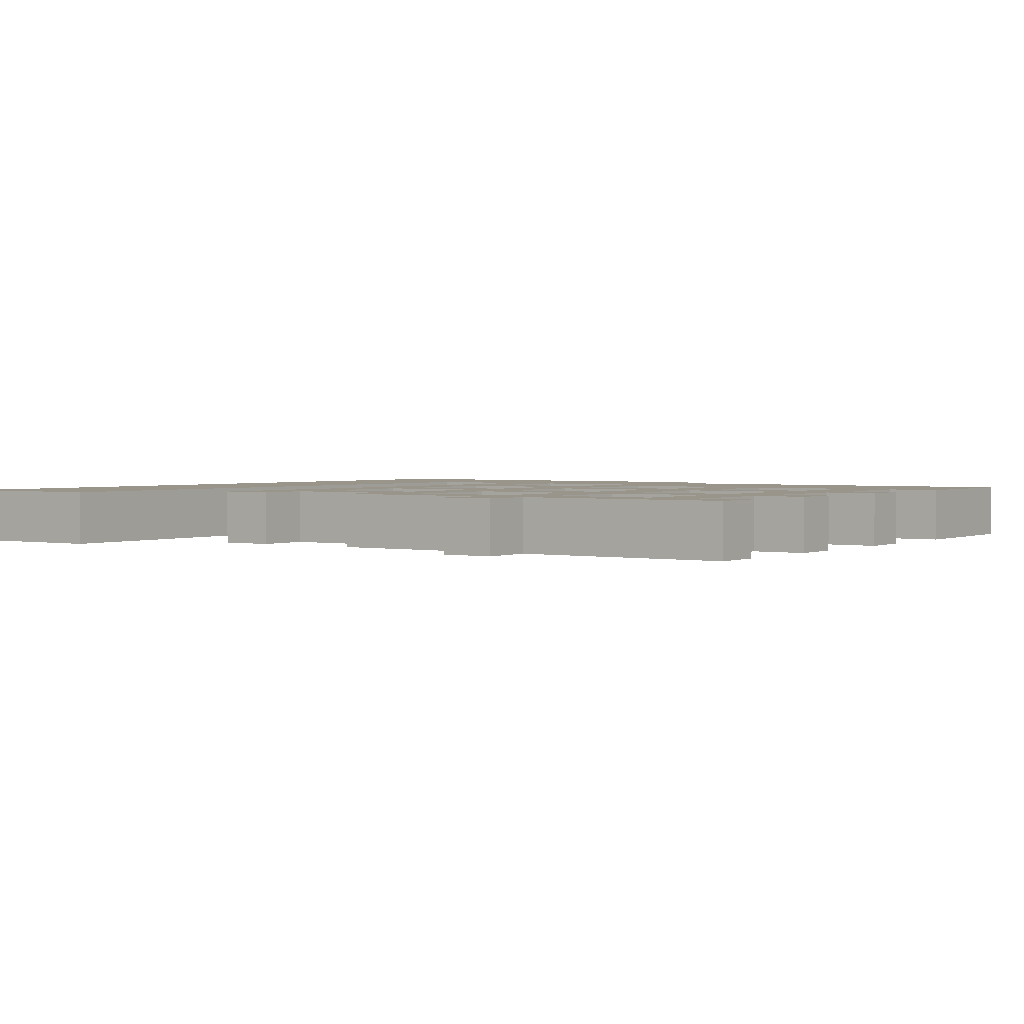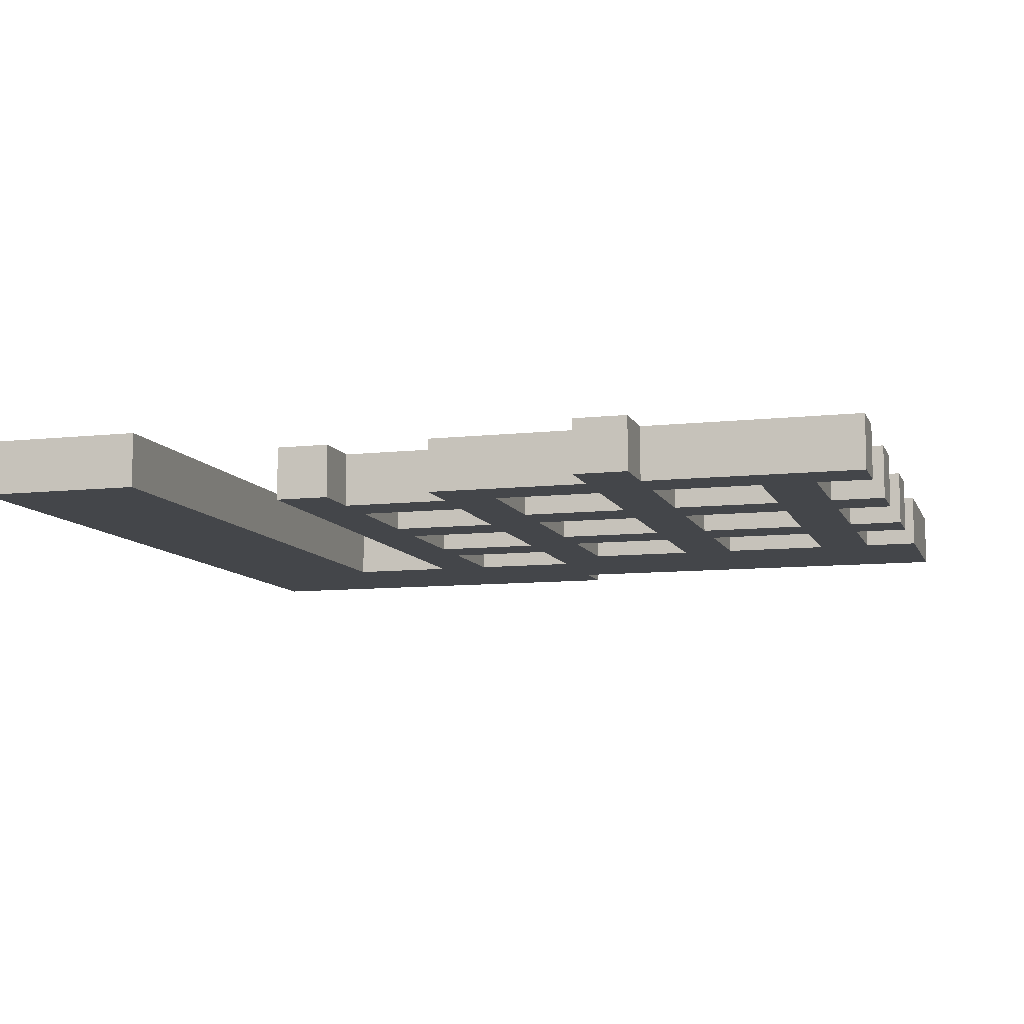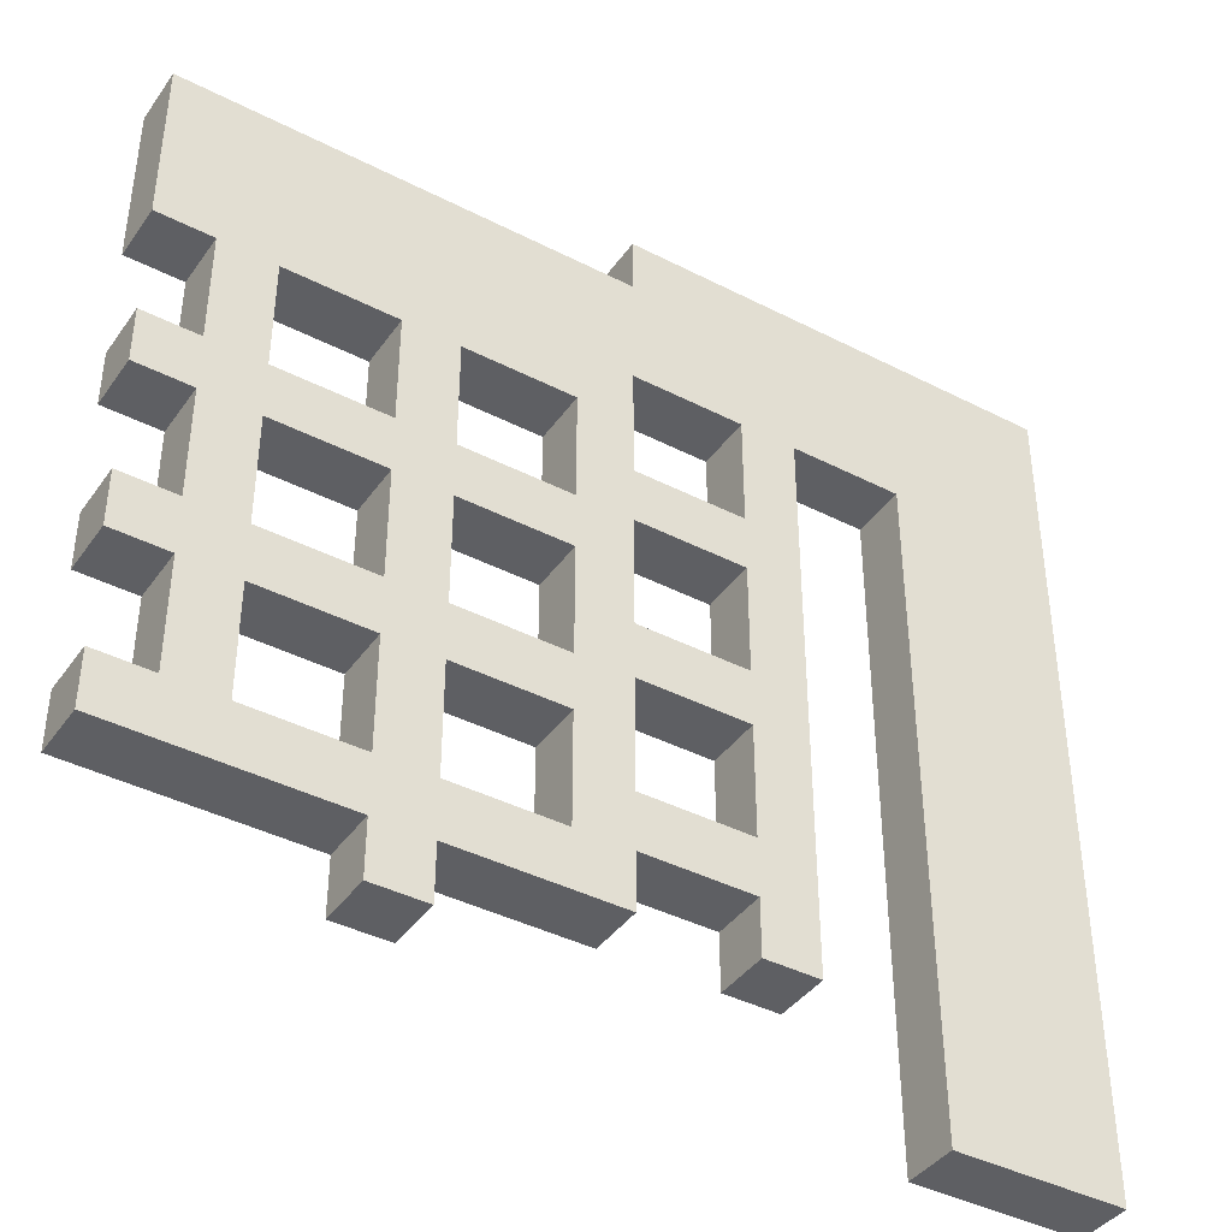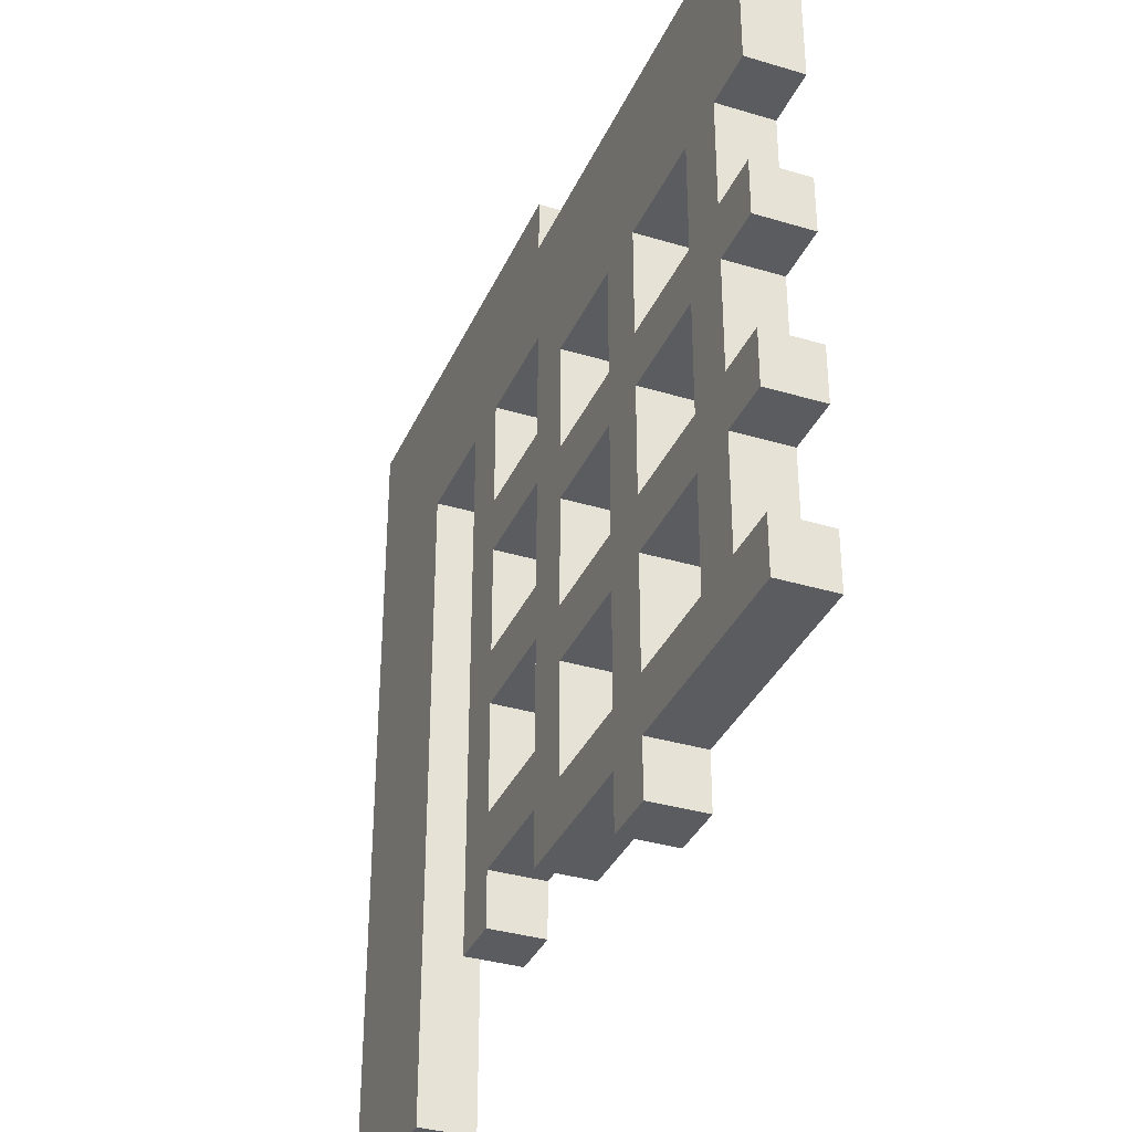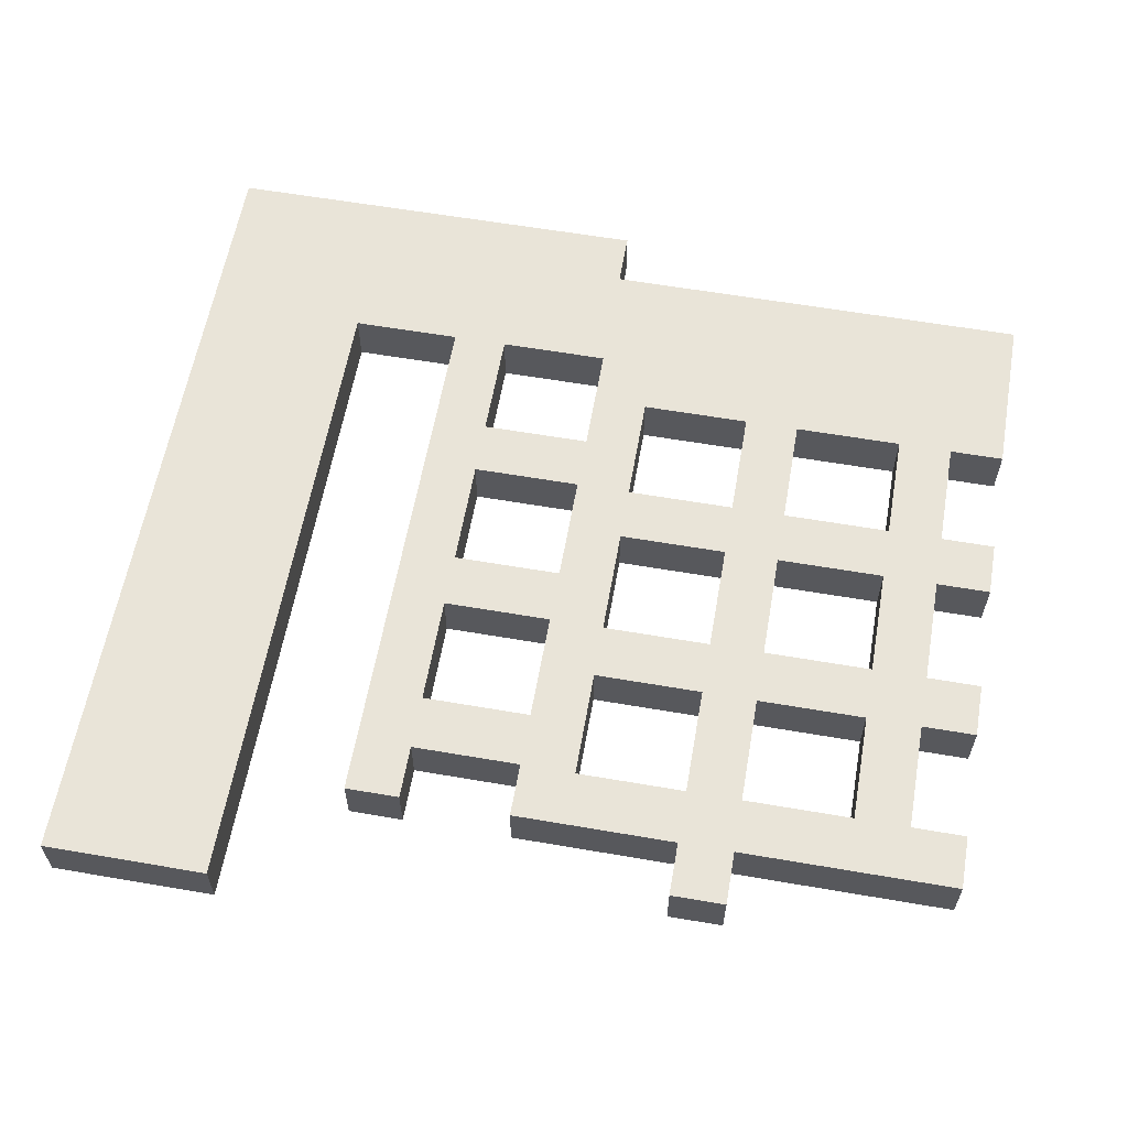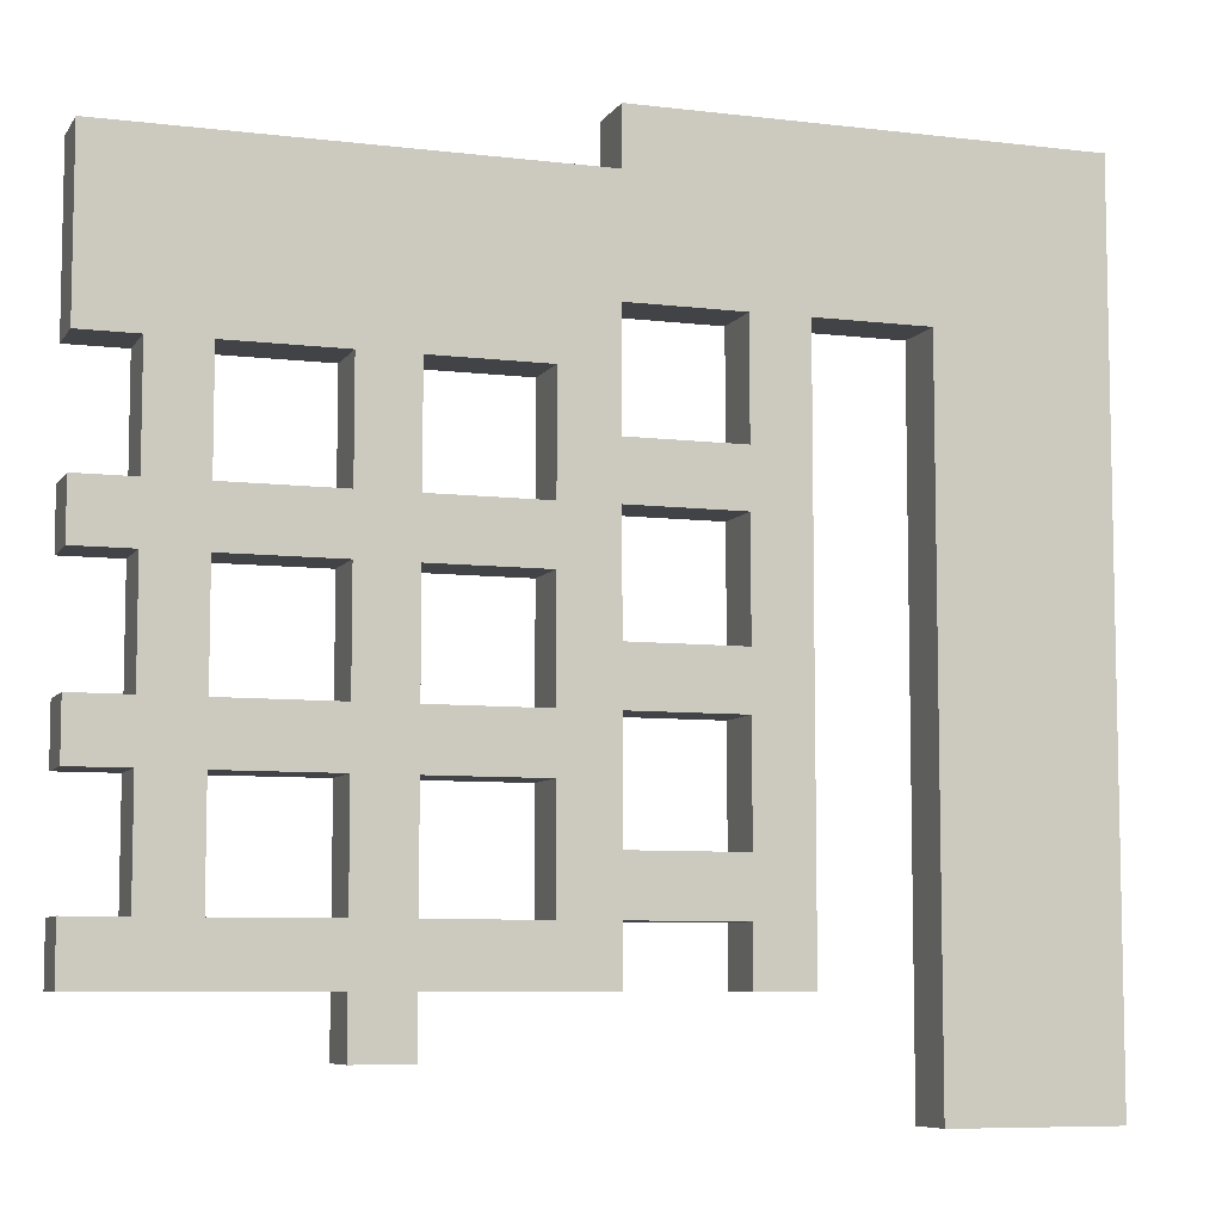
<metadata>
{"format":"obj","ext":"obj","renderer":"f3d","projection":"perspective","resolution":1024,"background":"white","views":[{"elev":2.0,"azim":34.4,"up":"+Z"},{"elev":-9.4,"azim":16.3,"up":"+Z"},{"elev":-40.7,"azim":147.9,"up":"+Y"},{"elev":-35.0,"azim":68.2,"up":"+Y"},{"elev":60.0,"azim":10.0,"up":"+Z"},{"elev":-7.4,"azim":160.9,"up":"+Y"}]}
</metadata>
<code>
v -8 0 -5
v -8 0 -6
v -8 15 -5
v -8 15 -6
v -3 2 -5
v -3 2 -6
v -3 12 -5
v -3 12 -6
v 0 2 -5
v 0 2 -6
v 0 3 -5
v 0 3 -6
v 0 4 -5
v 0 4 -6
v 0 6 -5
v 0 6 -6
v 0 7 -5
v 0 7 -6
v 0 9 -5
v 0 9 -6
v 0 10 -5
v 0 10 -6
v 0 12 -5
v 0 12 -6
v 3 1 -5
v 3 1 -6
v 3 2 -5
v 3 2 -6
v 3 3 -5
v 3 3 -6
v 3 5 -5
v 3 5 -6
v 3 6 -5
v 3 6 -6
v 3 8 -5
v 3 8 -6
v 3 9 -5
v 3 9 -6
v 3 11 -5
v 3 11 -6
v 6 3 -5
v 6 3 -6
v 6 5 -5
v 6 5 -6
v 6 6 -5
v 6 6 -6
v 6 8 -5
v 6 8 -6
v 6 9 -5
v 6 9 -6
v 6 11 -5
v 6 11 -6
v -5 0 -5
v -5 0 -6
v -5 12 -5
v -5 12 -6
v -2 2 -5
v -2 2 -6
v -2 3 -5
v -2 3 -6
v -2 4 -5
v -2 4 -6
v -2 6 -5
v -2 6 -6
v -2 7 -5
v -2 7 -6
v -2 9 -5
v -2 9 -6
v -2 10 -5
v -2 10 -6
v -2 12 -5
v -2 12 -6
v 0 14 -5
v 0 14 -6
v 0 15 -5
v 0 15 -6
v 1 3 -5
v 1 3 -6
v 1 5 -5
v 1 5 -6
v 1 6 -5
v 1 6 -6
v 1 8 -5
v 1 8 -6
v 1 9 -5
v 1 9 -6
v 1 11 -5
v 1 11 -6
v 4 1 -5
v 4 1 -6
v 4 2 -5
v 4 2 -6
v 4 3 -5
v 4 3 -6
v 4 5 -5
v 4 5 -6
v 4 6 -5
v 4 6 -6
v 4 8 -5
v 4 8 -6
v 4 9 -5
v 4 9 -6
v 4 11 -5
v 4 11 -6
v 7 3 -5
v 7 3 -6
v 7 5 -5
v 7 5 -6
v 7 6 -5
v 7 6 -6
v 7 8 -5
v 7 8 -6
v 7 9 -5
v 7 9 -6
v 7 11 -5
v 7 11 -6
v 8 2 -5
v 8 2 -6
v 8 3 -5
v 8 3 -6
v 8 5 -5
v 8 5 -6
v 8 6 -5
v 8 6 -6
v 8 8 -5
v 8 8 -6
v 8 9 -5
v 8 9 -6
v 8 11 -5
v 8 11 -6
v 8 14 -5
v 8 14 -6
v -8 0 -5
v -8 15 -5
v -5 0 -5
v -5 12 -5
v -3 2 -5
v -3 12 -5
v -2 2 -5
v -2 3 -5
v -2 4 -5
v -2 6 -5
v -2 7 -5
v -2 9 -5
v -2 10 -5
v -2 12 -5
v 0 2 -5
v 0 3 -5
v 0 4 -5
v 0 6 -5
v 0 7 -5
v 0 9 -5
v 0 10 -5
v 0 12 -5
v 0 14 -5
v 0 15 -5
v 1 3 -5
v 1 5 -5
v 1 6 -5
v 1 8 -5
v 1 9 -5
v 1 11 -5
v 3 1 -5
v 3 2 -5
v 3 3 -5
v 3 5 -5
v 3 6 -5
v 3 8 -5
v 3 9 -5
v 3 11 -5
v 4 1 -5
v 4 2 -5
v 4 3 -5
v 4 5 -5
v 4 6 -5
v 4 8 -5
v 4 9 -5
v 4 11 -5
v 6 3 -5
v 6 5 -5
v 6 6 -5
v 6 8 -5
v 6 9 -5
v 6 11 -5
v 7 3 -5
v 7 5 -5
v 7 6 -5
v 7 8 -5
v 7 9 -5
v 7 11 -5
v 8 2 -5
v 8 3 -5
v 8 5 -5
v 8 6 -5
v 8 8 -5
v 8 9 -5
v 8 11 -5
v 8 14 -5
v -8 0 -6
v -8 15 -6
v -5 0 -6
v -5 12 -6
v -3 2 -6
v -3 12 -6
v -2 2 -6
v -2 3 -6
v -2 4 -6
v -2 6 -6
v -2 7 -6
v -2 9 -6
v -2 10 -6
v -2 12 -6
v 0 2 -6
v 0 3 -6
v 0 4 -6
v 0 6 -6
v 0 7 -6
v 0 9 -6
v 0 10 -6
v 0 12 -6
v 0 14 -6
v 0 15 -6
v 1 3 -6
v 1 5 -6
v 1 6 -6
v 1 8 -6
v 1 9 -6
v 1 11 -6
v 3 1 -6
v 3 2 -6
v 3 3 -6
v 3 5 -6
v 3 6 -6
v 3 8 -6
v 3 9 -6
v 3 11 -6
v 4 1 -6
v 4 2 -6
v 4 3 -6
v 4 5 -6
v 4 6 -6
v 4 8 -6
v 4 9 -6
v 4 11 -6
v 6 3 -6
v 6 5 -6
v 6 6 -6
v 6 8 -6
v 6 9 -6
v 6 11 -6
v 7 3 -6
v 7 5 -6
v 7 6 -6
v 7 8 -6
v 7 9 -6
v 7 11 -6
v 8 2 -6
v 8 3 -6
v 8 5 -6
v 8 6 -6
v 8 8 -6
v 8 9 -6
v 8 11 -6
v 8 14 -6
v -8 0 -5
v -5 0 -5
v -8 0 -6
v -5 0 -6
v 3 1 -5
v 4 1 -5
v 3 1 -6
v 4 1 -6
v -3 2 -5
v -2 2 -5
v 0 2 -5
v 3 2 -5
v 4 2 -5
v 8 2 -5
v -3 2 -6
v -2 2 -6
v 0 2 -6
v 3 2 -6
v 4 2 -6
v 8 2 -6
v -2 3 -5
v 0 3 -5
v -2 3 -6
v 0 3 -6
v 1 5 -5
v 3 5 -5
v 4 5 -5
v 6 5 -5
v 7 5 -5
v 8 5 -5
v 1 5 -6
v 3 5 -6
v 4 5 -6
v 6 5 -6
v 7 5 -6
v 8 5 -6
v -2 6 -5
v 0 6 -5
v -2 6 -6
v 0 6 -6
v 1 8 -5
v 3 8 -5
v 4 8 -5
v 6 8 -5
v 7 8 -5
v 8 8 -5
v 1 8 -6
v 3 8 -6
v 4 8 -6
v 6 8 -6
v 7 8 -6
v 8 8 -6
v -2 9 -5
v 0 9 -5
v -2 9 -6
v 0 9 -6
v 1 11 -5
v 3 11 -5
v 4 11 -5
v 6 11 -5
v 7 11 -5
v 8 11 -5
v 1 11 -6
v 3 11 -6
v 4 11 -6
v 6 11 -6
v 7 11 -6
v 8 11 -6
v -5 12 -5
v -3 12 -5
v -2 12 -5
v 0 12 -5
v -5 12 -6
v -3 12 -6
v -2 12 -6
v 0 12 -6
v 1 3 -5
v 3 3 -5
v 4 3 -5
v 6 3 -5
v 7 3 -5
v 8 3 -5
v 1 3 -6
v 3 3 -6
v 4 3 -6
v 6 3 -6
v 7 3 -6
v 8 3 -6
v -2 4 -5
v 0 4 -5
v -2 4 -6
v 0 4 -6
v 1 6 -5
v 3 6 -5
v 4 6 -5
v 6 6 -5
v 7 6 -5
v 8 6 -5
v 1 6 -6
v 3 6 -6
v 4 6 -6
v 6 6 -6
v 7 6 -6
v 8 6 -6
v -2 7 -5
v 0 7 -5
v -2 7 -6
v 0 7 -6
v 1 9 -5
v 3 9 -5
v 4 9 -5
v 6 9 -5
v 7 9 -5
v 8 9 -5
v 1 9 -6
v 3 9 -6
v 4 9 -6
v 6 9 -6
v 7 9 -6
v 8 9 -6
v -2 10 -5
v 0 10 -5
v -2 10 -6
v 0 10 -6
v 0 14 -5
v 8 14 -5
v 0 14 -6
v 8 14 -6
v -8 15 -5
v 0 15 -5
v -8 15 -6
v 0 15 -6
f 3 2 1
f 4 2 3
f 7 6 5
f 8 6 7
f 11 10 9
f 12 10 11
f 15 14 13
f 16 14 15
f 19 18 17
f 20 18 19
f 23 22 21
f 24 22 23
f 27 26 25
f 28 26 27
f 31 30 29
f 32 30 31
f 35 34 33
f 36 34 35
f 39 38 37
f 40 38 39
f 43 42 41
f 44 42 43
f 47 46 45
f 48 46 47
f 51 50 49
f 52 50 51
f 53 54 55
f 55 54 56
f 57 58 59
f 59 58 60
f 61 62 63
f 63 62 64
f 65 66 67
f 67 66 68
f 69 70 71
f 71 70 72
f 73 74 75
f 75 74 76
f 77 78 79
f 79 78 80
f 81 82 83
f 83 82 84
f 85 86 87
f 87 86 88
f 89 90 91
f 91 90 92
f 93 94 95
f 95 94 96
f 97 98 99
f 99 98 100
f 101 102 103
f 103 102 104
f 105 106 107
f 107 106 108
f 109 110 111
f 111 110 112
f 113 114 115
f 115 114 116
f 117 118 119
f 119 118 120
f 121 122 123
f 123 122 124
f 125 126 127
f 127 126 128
f 129 130 131
f 131 130 132
f 135 134 133
f 136 134 135
f 138 134 136
f 139 138 137
f 140 138 139
f 141 138 140
f 142 138 141
f 143 138 142
f 144 138 143
f 145 138 144
f 146 134 138
f 146 138 145
f 148 141 140
f 149 141 148
f 150 143 142
f 151 143 150
f 152 145 144
f 153 145 152
f 154 134 146
f 155 134 154
f 156 134 155
f 157 151 150
f 157 153 152
f 157 155 154
f 157 154 153
f 157 149 148
f 157 152 151
f 157 148 147
f 157 150 149
f 158 155 157
f 159 155 158
f 160 155 159
f 161 155 160
f 162 155 161
f 164 157 147
f 165 157 164
f 166 159 158
f 167 159 166
f 168 161 160
f 169 161 168
f 170 155 162
f 171 167 166
f 171 170 169
f 171 169 168
f 171 165 164
f 171 168 167
f 171 164 163
f 171 166 165
f 172 170 171
f 173 170 172
f 174 170 173
f 175 170 174
f 176 170 175
f 177 170 176
f 178 155 170
f 178 170 177
f 179 173 172
f 180 175 174
f 181 175 180
f 182 177 176
f 183 177 182
f 184 155 178
f 185 181 180
f 185 184 183
f 185 183 182
f 185 179 172
f 185 182 181
f 185 180 179
f 186 184 185
f 187 184 186
f 188 184 187
f 189 184 188
f 190 155 184
f 190 184 189
f 191 185 172
f 192 185 191
f 193 187 186
f 194 187 193
f 195 189 188
f 196 189 195
f 197 155 190
f 198 155 197
f 199 200 201
f 201 200 202
f 202 200 204
f 203 204 205
f 205 204 206
f 206 204 207
f 207 204 208
f 208 204 209
f 209 204 210
f 210 204 211
f 204 200 212
f 211 204 212
f 206 207 214
f 214 207 215
f 208 209 216
f 216 209 217
f 210 211 218
f 218 211 219
f 212 200 220
f 220 200 221
f 221 200 222
f 216 217 223
f 218 219 223
f 220 221 223
f 219 220 223
f 214 215 223
f 217 218 223
f 213 214 223
f 215 216 223
f 223 221 224
f 224 221 225
f 225 221 226
f 226 221 227
f 227 221 228
f 213 223 230
f 230 223 231
f 224 225 232
f 232 225 233
f 226 227 234
f 234 227 235
f 228 221 236
f 232 233 237
f 235 236 237
f 234 235 237
f 230 231 237
f 233 234 237
f 229 230 237
f 231 232 237
f 237 236 238
f 238 236 239
f 239 236 240
f 240 236 241
f 241 236 242
f 242 236 243
f 236 221 244
f 243 236 244
f 238 239 245
f 240 241 246
f 246 241 247
f 242 243 248
f 248 243 249
f 244 221 250
f 246 247 251
f 249 250 251
f 248 249 251
f 238 245 251
f 247 248 251
f 245 246 251
f 251 250 252
f 252 250 253
f 253 250 254
f 254 250 255
f 250 221 256
f 255 250 256
f 238 251 257
f 257 251 258
f 252 253 259
f 259 253 260
f 254 255 261
f 261 255 262
f 256 221 263
f 263 221 264
f 267 266 265
f 268 266 267
f 271 270 269
f 272 270 271
f 279 274 273
f 280 274 279
f 281 276 275
f 282 276 281
f 283 278 277
f 284 278 283
f 287 286 285
f 288 286 287
f 295 290 289
f 296 290 295
f 297 292 291
f 298 292 297
f 299 294 293
f 300 294 299
f 303 302 301
f 304 302 303
f 311 306 305
f 312 306 311
f 313 308 307
f 314 308 313
f 315 310 309
f 316 310 315
f 319 318 317
f 320 318 319
f 327 322 321
f 328 322 327
f 329 324 323
f 330 324 329
f 331 326 325
f 332 326 331
f 337 334 333
f 338 334 337
f 339 336 335
f 340 336 339
f 341 342 347
f 347 342 348
f 343 344 349
f 349 344 350
f 345 346 351
f 351 346 352
f 353 354 355
f 355 354 356
f 357 358 363
f 363 358 364
f 359 360 365
f 365 360 366
f 361 362 367
f 367 362 368
f 369 370 371
f 371 370 372
f 373 374 379
f 379 374 380
f 375 376 381
f 381 376 382
f 377 378 383
f 383 378 384
f 385 386 387
f 387 386 388
f 389 390 391
f 391 390 392
f 393 394 395
f 395 394 396

</code>
